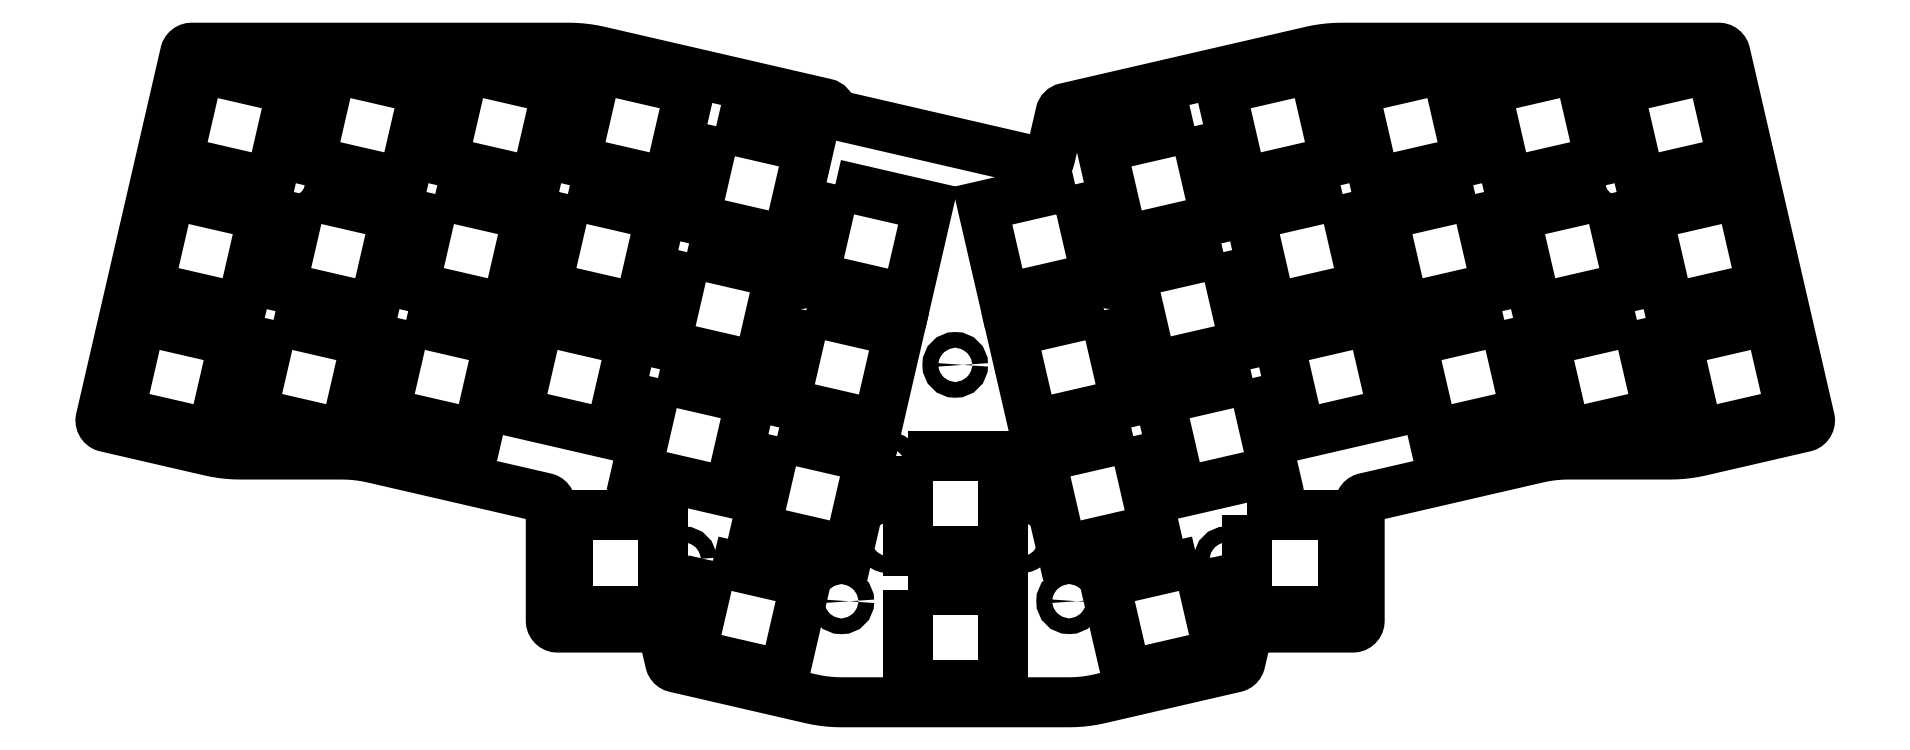
<metadata>
{"format":"dxf","ext":"dxf","renderer":"ezdxf+matplotlib","layout":"modelspace","background":"white","min_lineweight":24,"dpi":150}
</metadata>
<code>
0
SECTION
2
ENTITIES
0
LWPOLYLINE
8
0
90
153
70
1
43
0
10
-25.97
20
106.9
42
0.3145
10
-26.74
20
107.7
10
-60.03
20
115.4
10
-60.92
20
115.6
10
-61.82
20
115.7
10
-62.72
20
115.8
10
-63.63
20
115.9
10
-64.53
20
115.9
10
-120
20
115.9
10
-120.1
20
115.9
10
-120.3
20
115.9
10
-120.5
20
115.8
10
-120.7
20
115.6
10
-120.8
20
115.5
10
-120.9
20
115.3
10
-120.9
20
115.2
10
-133.4
20
61.36
10
-133.4
20
61.17
10
-133.4
20
60.97
10
-133.3
20
60.78
10
-133.2
20
60.61
10
-133.1
20
60.45
10
-133
20
60.32
10
-132.8
20
60.22
10
-132.6
20
60.16
10
-117.3
20
56.63
10
-116.4
20
56.44
10
-115.5
20
56.3
10
-114.6
20
56.2
10
-113.7
20
56.13
10
-112.8
20
56.11
10
-97.84
20
56.11
10
-96.93
20
56.09
10
-96.03
20
56.03
10
-95.13
20
55.93
10
-94.23
20
55.78
10
-93.34
20
55.6
10
-67.94
20
49.74
10
-67.76
20
49.68
10
-67.59
20
49.58
10
-67.45
20
49.46
10
-67.33
20
49.31
10
-67.24
20
49.14
10
-67.19
20
48.95
10
-67.17
20
48.76
10
-67.17
20
31.67
10
-67.15
20
31.48
10
-67.09
20
31.29
10
-67
20
31.12
10
-66.88
20
30.97
10
-66.72
20
30.84
10
-66.55
20
30.75
10
-66.36
20
30.69
10
-66.17
20
30.67
10
-51.61
20
30.67
10
-51.42
20
30.65
10
-51.23
20
30.6
10
-51.06
20
30.51
10
-50.91
20
30.39
10
-50.79
20
30.25
10
-50.69
20
30.08
10
-50.63
20
29.9
10
-49.63
20
25.56
10
-49.57
20
25.38
10
-49.48
20
25.22
10
-49.36
20
25.08
10
-49.22
20
24.96
10
-49.06
20
24.87
10
-48.88
20
24.81
10
-28.92
20
20.2
10
-28.03
20
20.02
10
-27.14
20
19.87
10
-26.24
20
19.77
10
-25.33
20
19.71
10
-24.42
20
19.69
10
9.019
20
19.69
10
9.926
20
19.71
10
10.83
20
19.77
10
11.73
20
19.87
10
12.63
20
20.02
10
13.52
20
20.2
10
33.48
20
24.81
10
33.65
20
24.87
10
33.81
20
24.96
10
33.96
20
25.08
10
34.08
20
25.22
10
34.17
20
25.38
10
34.23
20
25.56
10
35.23
20
29.9
10
35.29
20
30.08
10
35.38
20
30.25
10
35.51
20
30.39
10
35.66
20
30.51
10
35.83
20
30.6
10
36.01
20
30.65
10
36.2
20
30.67
10
50.76
20
30.67
10
50.96
20
30.69
10
51.15
20
30.75
10
51.32
20
30.84
10
51.47
20
30.97
10
51.59
20
31.12
10
51.69
20
31.29
10
51.74
20
31.48
10
51.76
20
31.67
10
51.76
20
48.76
10
51.78
20
48.95
10
51.84
20
49.14
10
51.92
20
49.31
10
52.04
20
49.46
10
52.19
20
49.58
10
52.36
20
49.68
10
52.54
20
49.74
10
77.94
20
55.6
10
78.83
20
55.78
10
79.72
20
55.93
10
80.62
20
56.03
10
81.53
20
56.09
10
82.44
20
56.11
10
97.38
20
56.11
10
98.29
20
56.13
10
99.19
20
56.2
10
100.1
20
56.3
10
101
20
56.44
10
101.9
20
56.63
10
117.2
20
60.16
10
117.4
20
60.22
10
117.6
20
60.32
10
117.7
20
60.45
10
117.8
20
60.61
10
117.9
20
60.78
10
118
20
60.97
10
118
20
61.17
10
117.9
20
61.36
10
105.5
20
115.2
10
105.5
20
115.3
10
105.4
20
115.5
10
105.2
20
115.6
10
105.1
20
115.8
10
104.9
20
115.9
10
104.7
20
115.9
10
104.6
20
115.9
10
49.13
20
115.9
10
48.22
20
115.9
10
47.32
20
115.8
10
46.41
20
115.7
10
45.52
20
115.6
10
44.63
20
115.4
10
8.518
20
107.1
42
0.2867
10
7.769
20
106.3
10
6.26
20
99.79
42
-0.4142
10
5.06
20
99.04
10
-25.21
20
106
42
-0.3145
0
LWPOLYLINE
8
0
90
4
70
1
43
0
10
-118.9
20
112.9
10
-105.2
20
109.8
10
-108.4
20
96.14
10
-122
20
99.29
0
LWPOLYLINE
8
0
90
4
70
1
43
0
10
-79.88
20
112.9
10
-66.24
20
109.8
10
-69.39
20
96.14
10
-83.03
20
99.29
0
LWPOLYLINE
8
0
90
4
70
1
43
0
10
-99.38
20
112.9
10
-85.74
20
109.8
10
-88.89
20
96.14
10
-102.5
20
99.29
0
LWPOLYLINE
8
0
90
4
70
1
43
0
10
-14.7
20
36.19
10
-0.7024
20
36.19
10
-0.7024
20
22.19
10
-14.7
20
22.19
0
LWPOLYLINE
8
0
90
4
70
1
43
0
10
-84.16
20
94.41
10
-70.51
20
91.27
10
-73.66
20
77.62
10
-87.3
20
80.77
0
CIRCLE
8
0
10
-105.6
20
96.53
30
0
40
1.15
210
0
220
-0
230
1
0
LWPOLYLINE
8
0
90
4
70
1
43
0
10
-123.2
20
94.41
10
-109.5
20
91.27
10
-112.7
20
77.62
10
-126.3
20
80.77
0
LWPOLYLINE
8
0
90
4
70
1
43
0
10
-14.7
20
55.87
10
-0.7024
20
55.87
10
-0.7024
20
41.87
10
-14.7
20
41.87
0
LWPOLYLINE
8
0
90
4
70
1
43
0
10
-103.7
20
94.41
10
-90.01
20
91.27
10
-93.16
20
77.62
10
-106.8
20
80.77
0
CIRCLE
8
0
10
-70.66
20
80.11
30
0
40
1.15
210
0
220
-0
230
1
0
LWPOLYLINE
8
0
90
4
70
1
43
0
10
-60.38
20
112.9
10
-46.74
20
109.8
10
-49.89
20
96.14
10
-63.53
20
99.29
0
LWPOLYLINE
8
0
90
4
70
1
43
0
10
35.26
20
47.17
10
49.26
20
47.17
10
49.26
20
33.17
10
35.26
20
33.17
0
LWPOLYLINE
8
0
90
4
70
1
43
0
10
-42.85
20
104.4
10
-29.21
20
101.2
10
-32.36
20
87.59
10
-46
20
90.74
0
LWPOLYLINE
8
0
90
4
70
1
43
0
10
-64.66
20
94.41
10
-51.01
20
91.27
10
-54.16
20
77.62
10
-67.8
20
80.77
0
CIRCLE
8
0
10
-30.87
20
82.32
30
0
40
1.15
210
0
220
-0
230
1
0
LWPOLYLINE
8
0
90
4
70
1
43
0
10
64.48
20
112.9
10
67.63
20
99.29
10
53.98
20
96.14
10
50.84
20
109.8
0
LWPOLYLINE
8
0
90
4
70
1
43
0
10
44.98
20
112.9
10
48.13
20
99.29
10
34.48
20
96.14
10
31.34
20
109.8
0
LWPOLYLINE
8
0
90
4
70
1
43
0
10
-47.13
20
85.87
10
-33.49
20
82.72
10
-36.64
20
69.08
10
-50.28
20
72.23
0
LWPOLYLINE
8
0
90
4
70
1
43
0
10
-25.33
20
95.83
10
-11.69
20
92.68
10
-14.84
20
79.04
10
-28.48
20
82.19
0
LWPOLYLINE
8
0
90
4
70
1
43
0
10
103.5
20
112.9
10
106.6
20
99.29
10
92.98
20
96.14
10
89.83
20
109.8
0
LWPOLYLINE
8
0
90
4
70
1
43
0
10
27.45
20
104.4
10
30.6
20
90.74
10
16.96
20
87.59
10
13.81
20
101.2
0
LWPOLYLINE
8
0
90
4
70
1
43
0
10
83.98
20
112.9
10
87.13
20
99.29
10
73.48
20
96.14
10
70.33
20
109.8
0
LWPOLYLINE
8
0
90
4
70
1
43
0
10
49.25
20
94.41
10
52.4
20
80.77
10
38.76
20
77.62
10
35.61
20
91.27
0
CIRCLE
8
0
10
90.15
20
96.54
30
0
40
1.15
210
0
220
-0
230
1
0
LWPOLYLINE
8
0
90
4
70
1
43
0
10
88.25
20
94.41
10
91.4
20
80.77
10
77.76
20
77.62
10
74.61
20
91.27
0
LWPOLYLINE
8
0
90
4
70
1
43
0
10
31.72
20
85.87
10
34.87
20
72.23
10
21.23
20
69.08
10
18.08
20
82.72
0
CIRCLE
8
0
10
15.46
20
82.33
30
0
40
1.15
210
0
220
-0
230
1
0
LWPOLYLINE
8
0
90
4
70
1
43
0
10
68.75
20
94.41
10
71.9
20
80.77
10
58.26
20
77.62
10
55.11
20
91.27
0
LWPOLYLINE
8
0
90
4
70
1
43
0
10
9.924
20
95.83
10
13.07
20
82.19
10
-0.568
20
79.04
10
-3.717
20
92.68
0
LWPOLYLINE
8
0
90
4
70
1
43
0
10
107.7
20
94.41
10
110.9
20
80.77
10
97.26
20
77.62
10
94.11
20
91.27
0
CIRCLE
8
0
10
55.25
20
80.12
30
0
40
1.15
210
0
220
-0
230
1
0
LWPOLYLINE
8
0
90
35
70
1
43
0
10
-17.59
20
55.77
10
-17.36
20
55.76
10
-17.15
20
55.71
10
-16.94
20
55.62
10
-16.75
20
55.5
10
-16.59
20
55.34
10
-16.46
20
55.16
10
-16.36
20
54.96
10
-16.3
20
54.74
10
-16.28
20
54.52
10
-16.3
20
54.3
10
-16.36
20
54.08
10
-16.46
20
53.88
10
-16.59
20
53.7
10
-16.75
20
53.54
10
-16.94
20
53.42
10
-17.15
20
53.33
10
-17.36
20
53.28
10
-17.59
20
53.27
10
-17.81
20
53.3
10
-18.02
20
53.37
10
-18.22
20
53.48
10
-18.4
20
53.62
10
-18.54
20
53.78
10
-18.66
20
53.98
10
-18.74
20
54.19
10
-18.78
20
54.41
10
-18.78
20
54.63
10
-18.74
20
54.85
10
-18.66
20
55.06
10
-18.54
20
55.25
10
-18.4
20
55.42
10
-18.22
20
55.56
10
-18.02
20
55.67
10
-17.81
20
55.74
0
LWPOLYLINE
8
0
90
4
70
1
43
0
10
-33.88
20
58.81
10
-20.24
20
55.66
10
-23.38
20
42.01
10
-37.03
20
45.16
0
LWPOLYLINE
8
0
90
4
70
1
43
0
10
-64.67
20
47.17
10
-50.67
20
47.17
10
-50.67
20
33.17
10
-64.67
20
33.17
0
CIRCLE
8
0
10
-47.61
20
40.7
30
0
40
1.15
210
0
220
-0
230
1
0
LWPOLYLINE
8
0
90
4
70
1
43
0
10
27.94
20
40.46
10
31.09
20
26.82
10
17.45
20
23.67
10
14.3
20
37.32
0
CIRCLE
8
0
10
9.044
20
34.55
30
0
40
1.15
210
0
220
-0
230
1
0
CIRCLE
8
0
10
32.2
20
40.71
30
0
40
1.15
210
0
220
-0
230
1
0
LWPOLYLINE
8
0
90
35
70
1
43
0
10
-17.61
20
44.87
10
-17.38
20
44.86
10
-17.17
20
44.81
10
-16.96
20
44.72
10
-16.77
20
44.6
10
-16.61
20
44.44
10
-16.48
20
44.26
10
-16.38
20
44.06
10
-16.32
20
43.84
10
-16.3
20
43.62
10
-16.32
20
43.4
10
-16.38
20
43.18
10
-16.48
20
42.98
10
-16.61
20
42.8
10
-16.77
20
42.64
10
-16.96
20
42.52
10
-17.17
20
42.43
10
-17.38
20
42.38
10
-17.61
20
42.37
10
-17.83
20
42.4
10
-18.04
20
42.47
10
-18.24
20
42.58
10
-18.42
20
42.72
10
-18.56
20
42.88
10
-18.68
20
43.08
10
-18.76
20
43.29
10
-18.8
20
43.51
10
-18.8
20
43.73
10
-18.76
20
43.95
10
-18.68
20
44.16
10
-18.56
20
44.35
10
-18.42
20
44.52
10
-18.24
20
44.66
10
-18.04
20
44.77
10
-17.83
20
44.84
0
LWPOLYLINE
8
0
90
35
70
1
43
0
10
2.012
20
55.77
10
2.235
20
55.76
10
2.454
20
55.71
10
2.66
20
55.62
10
2.847
20
55.5
10
3.009
20
55.34
10
3.141
20
55.16
10
3.238
20
54.96
10
3.298
20
54.74
10
3.318
20
54.52
10
3.298
20
54.3
10
3.238
20
54.08
10
3.141
20
53.88
10
3.009
20
53.7
10
2.847
20
53.54
10
2.66
20
53.42
10
2.454
20
53.33
10
2.235
20
53.28
10
2.012
20
53.27
10
1.789
20
53.3
10
1.576
20
53.37
10
1.379
20
53.48
10
1.204
20
53.62
10
1.056
20
53.78
10
0.9414
20
53.98
10
0.8627
20
54.19
10
0.8226
20
54.41
10
0.8226
20
54.63
10
0.8627
20
54.85
10
0.9414
20
55.06
10
1.056
20
55.25
10
1.204
20
55.42
10
1.379
20
55.56
10
1.576
20
55.67
10
1.789
20
55.74
0
LWPOLYLINE
8
0
90
4
70
1
43
0
10
-29.6
20
77.32
10
-15.96
20
74.17
10
-19.11
20
60.53
10
-32.75
20
63.68
0
LWPOLYLINE
8
0
90
4
70
1
43
0
10
-127.4
20
75.9
10
-113.8
20
72.75
10
-116.9
20
59.11
10
-130.6
20
62.26
0
LWPOLYLINE
8
0
90
4
70
1
43
0
10
-68.93
20
75.9
10
-55.29
20
72.75
10
-58.44
20
59.11
10
-72.08
20
62.26
0
LWPOLYLINE
8
0
90
4
70
1
43
0
10
-107.9
20
75.9
10
-94.29
20
72.75
10
-97.44
20
59.11
10
-111.1
20
62.26
0
LWPOLYLINE
8
0
90
4
70
1
43
0
10
-51.4
20
67.35
10
-37.76
20
64.2
10
-40.91
20
50.56
10
-54.55
20
53.71
0
LWPOLYLINE
8
0
90
4
70
1
43
0
10
-88.43
20
75.9
10
-74.79
20
72.75
10
-77.94
20
59.11
10
-91.58
20
62.26
0
CIRCLE
8
0
10
-112.7
20
66.09
30
0
40
1.15
210
0
220
-0
230
1
0
LWPOLYLINE
8
0
90
4
70
1
43
0
10
-43.34
20
40.46
10
-29.7
20
37.32
10
-32.85
20
23.67
10
-46.49
20
26.82
0
LWPOLYLINE
8
0
90
4
70
1
43
0
10
18.47
20
58.81
10
21.62
20
45.16
10
7.98
20
42.01
10
4.831
20
55.66
0
LWPOLYLINE
8
0
90
4
70
1
43
0
10
14.2
20
77.32
10
17.35
20
63.68
10
3.706
20
60.53
10
0.5567
20
74.17
0
LWPOLYLINE
8
0
90
4
70
1
43
0
10
53.52
20
75.9
10
56.67
20
62.26
10
43.03
20
59.11
10
39.88
20
72.75
0
CIRCLE
8
0
10
-24.45
20
34.54
30
0
40
1.15
210
0
220
-0
230
1
0
LWPOLYLINE
8
0
90
4
70
1
43
0
10
112
20
75.9
10
115.2
20
62.26
10
101.5
20
59.11
10
98.38
20
72.75
0
LWPOLYLINE
8
0
90
4
70
1
43
0
10
73.02
20
75.9
10
76.17
20
62.26
10
62.53
20
59.11
10
59.38
20
72.75
0
LWPOLYLINE
8
0
90
4
70
1
43
0
10
92.52
20
75.9
10
95.67
20
62.26
10
82.03
20
59.11
10
78.88
20
72.75
0
CIRCLE
8
0
10
-7.702
20
69.3
30
0
40
1.15
210
0
220
-0
230
1
0
LWPOLYLINE
8
0
90
4
70
1
43
0
10
36
20
67.35
10
39.15
20
53.71
10
25.51
20
50.56
10
22.36
20
64.2
0
LWPOLYLINE
8
0
90
35
70
1
43
0
10
1.992
20
44.87
10
2.215
20
44.86
10
2.434
20
44.81
10
2.64
20
44.72
10
2.827
20
44.6
10
2.989
20
44.44
10
3.121
20
44.26
10
3.218
20
44.06
10
3.278
20
43.84
10
3.298
20
43.62
10
3.278
20
43.4
10
3.218
20
43.18
10
3.121
20
42.98
10
2.989
20
42.8
10
2.827
20
42.64
10
2.64
20
42.52
10
2.434
20
42.43
10
2.215
20
42.38
10
1.992
20
42.37
10
1.769
20
42.4
10
1.556
20
42.47
10
1.359
20
42.58
10
1.184
20
42.72
10
1.036
20
42.88
10
0.9214
20
43.08
10
0.8427
20
43.29
10
0.8026
20
43.51
10
0.8026
20
43.73
10
0.8427
20
43.95
10
0.9214
20
44.16
10
1.036
20
44.35
10
1.184
20
44.52
10
1.359
20
44.66
10
1.556
20
44.77
10
1.769
20
44.84
0
CIRCLE
8
0
10
97.32
20
66.1
30
0
40
1.15
210
0
220
-0
230
1
0
ENDSEC
0
EOF

</code>
